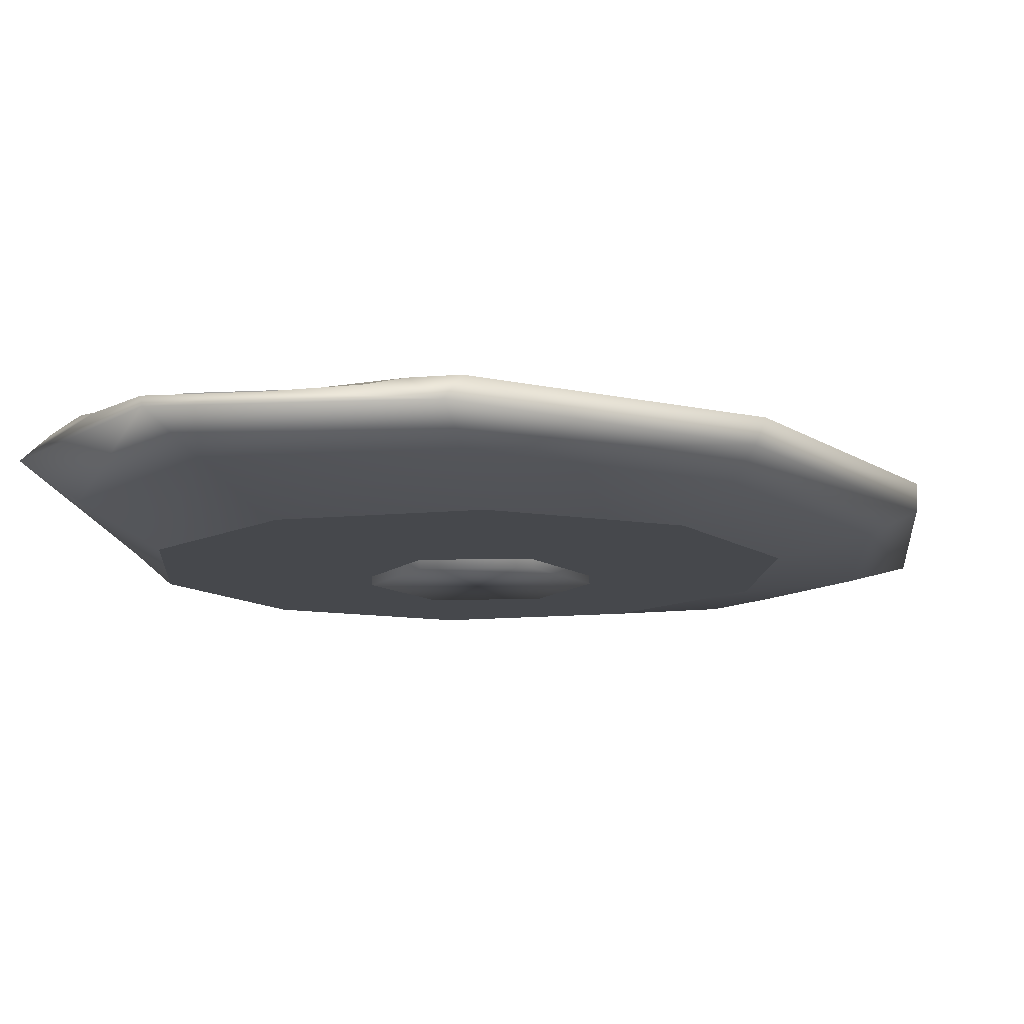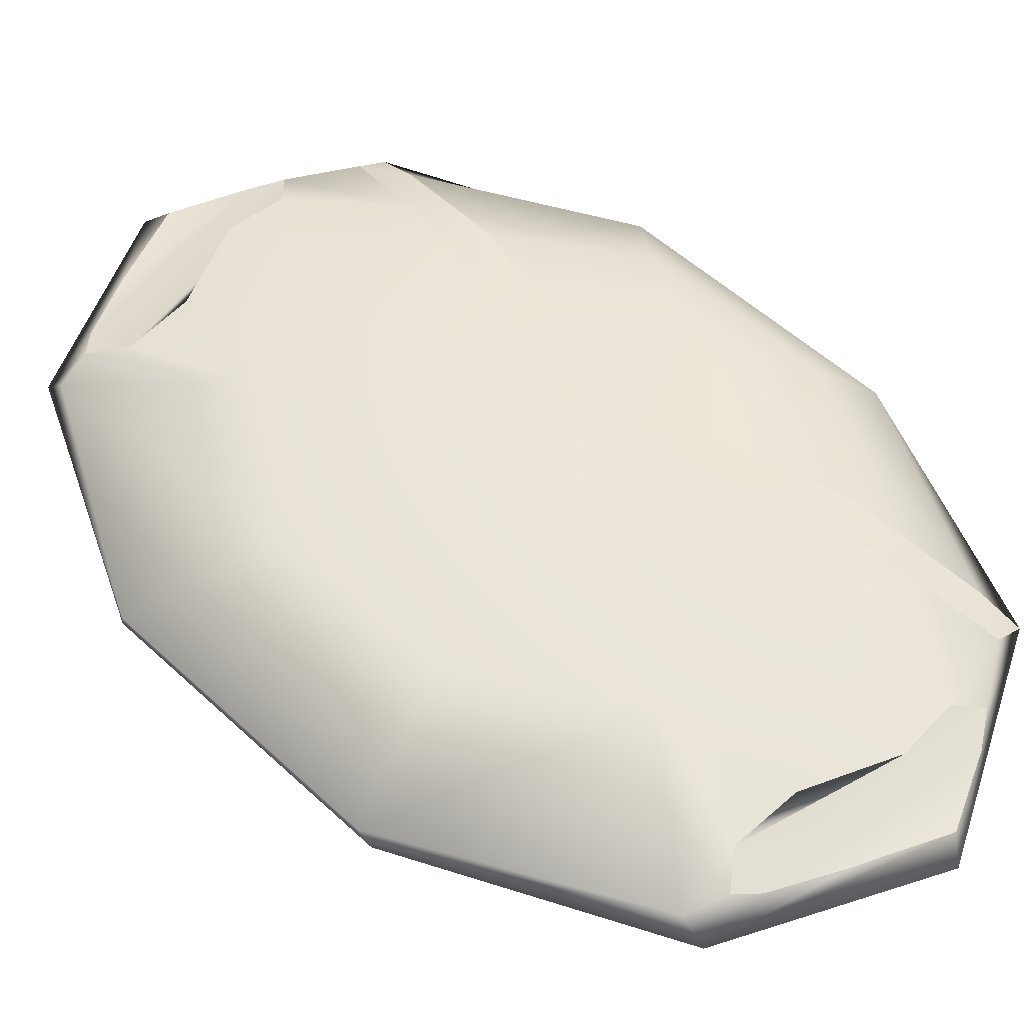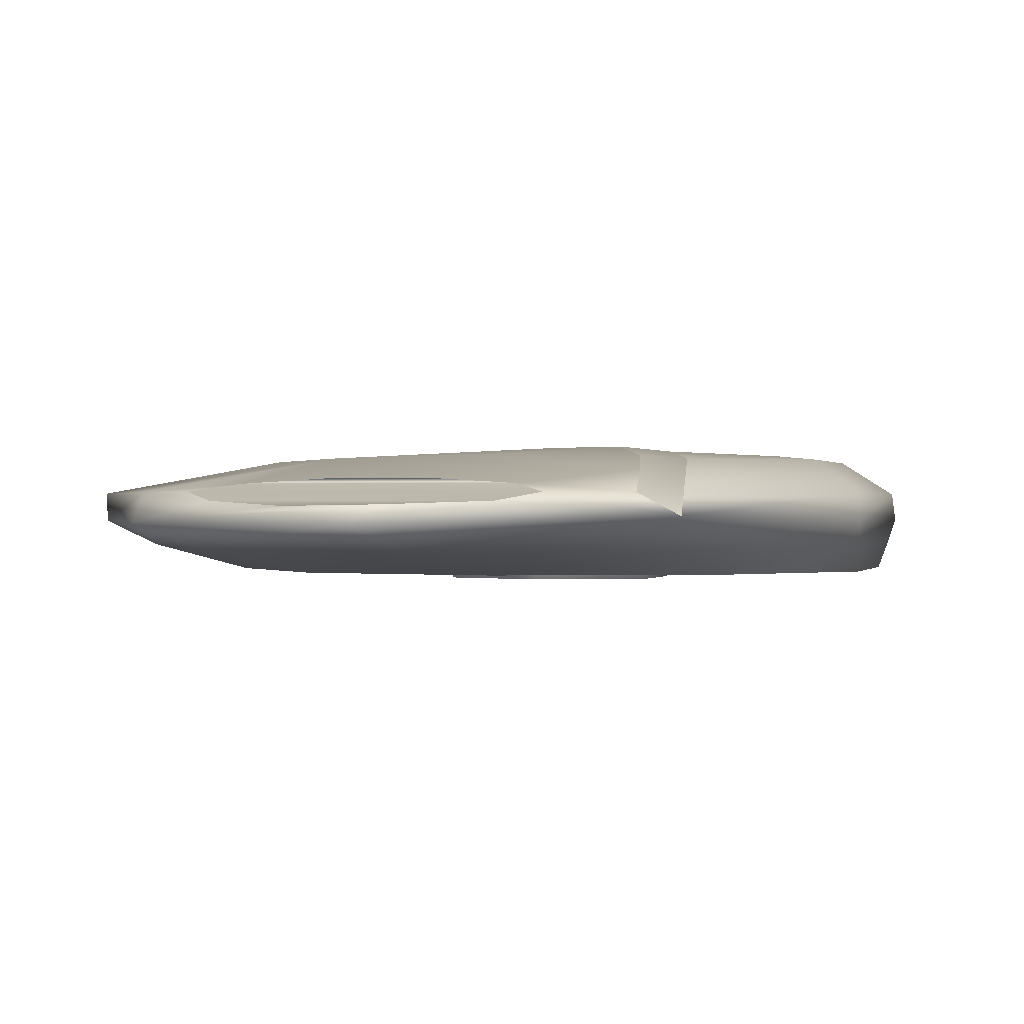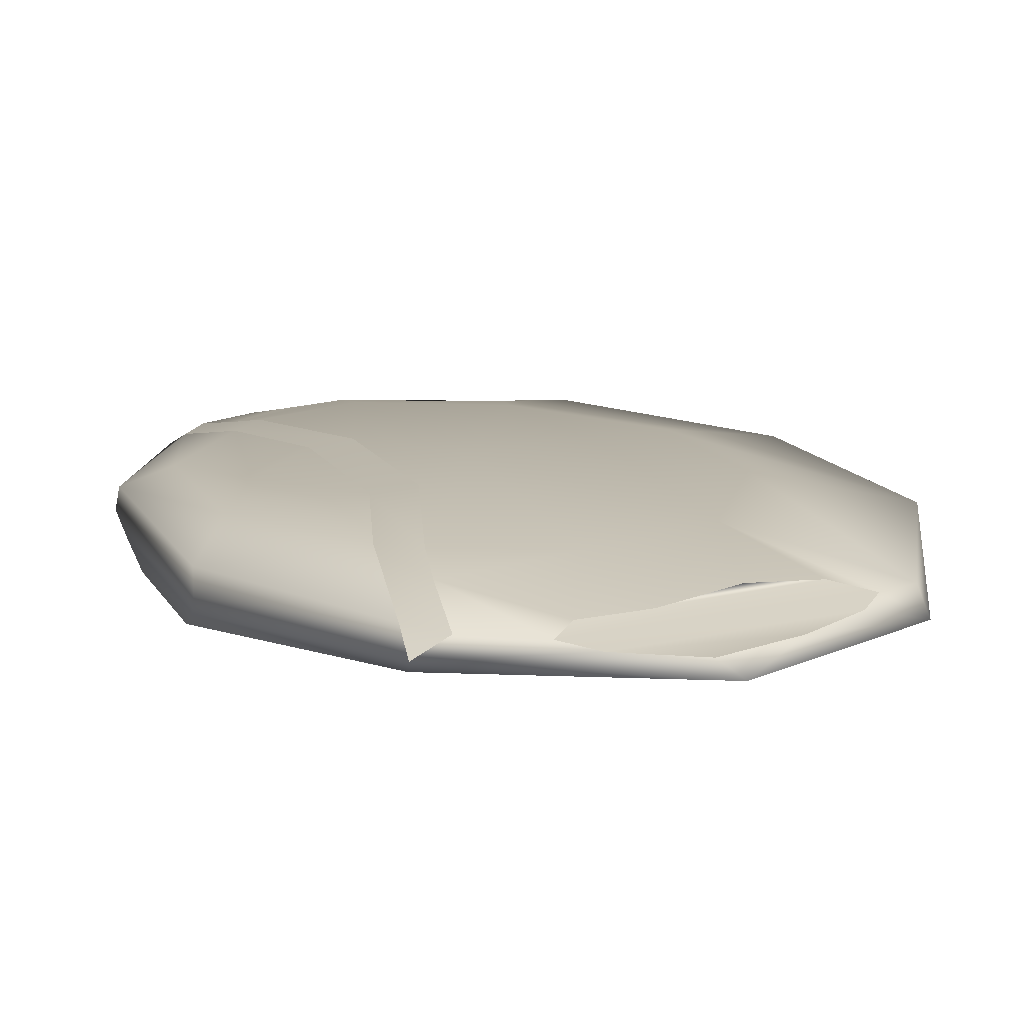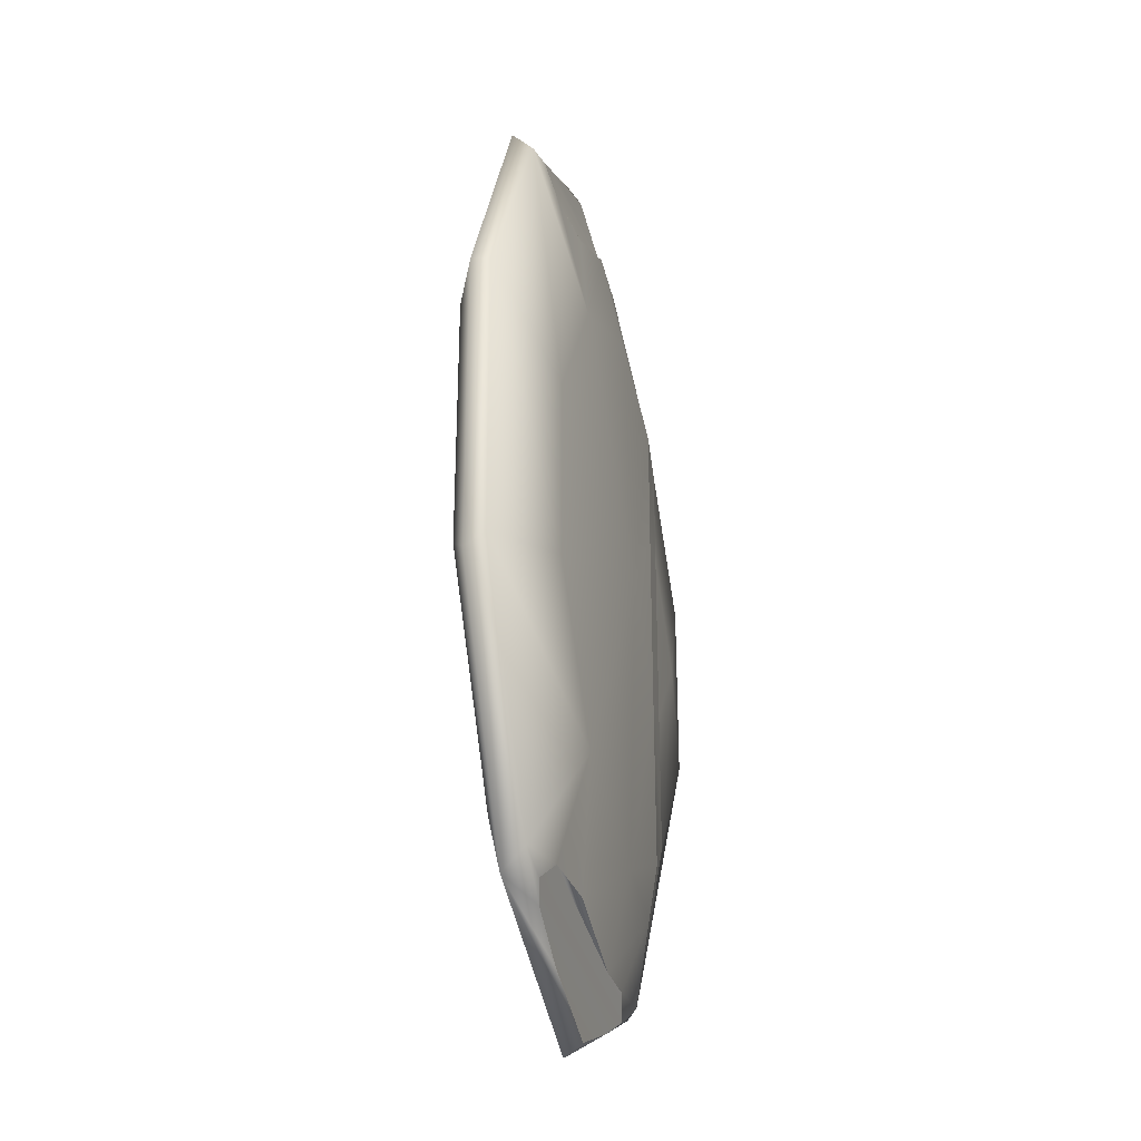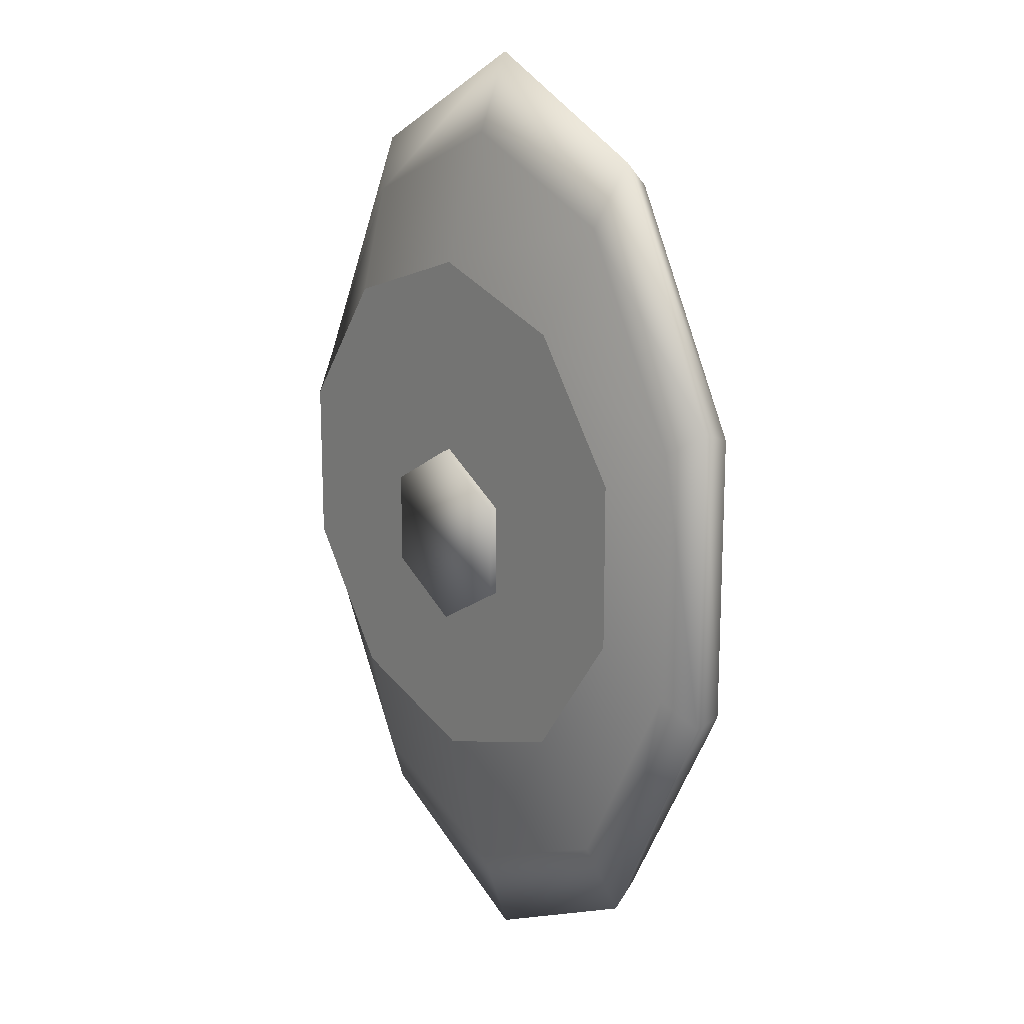
<metadata>
{"format":"obj","ext":"obj","renderer":"f3d","projection":"perspective","resolution":1024,"background":"white","views":[{"elev":-11.3,"azim":-148.2,"up":"+Z"},{"elev":52.8,"azim":-45.1,"up":"+Z"},{"elev":0.1,"azim":13.4,"up":"+Z"},{"elev":13.7,"azim":160.4,"up":"+Z"},{"elev":-30.7,"azim":-74.4,"up":"+Y"},{"elev":16.7,"azim":-127.9,"up":"+Y"}]}
</metadata>
<code>
g Cylinder.010
v -0.003799 -0.007559 0.001255
v 6.702e-05 9.443e-05 0.001665
v 0.0005013 -0.009365 0.001295
v -0.006785 -0.002829 0.001254
v 6.702e-05 9.443e-05 0.001665
v -0.01105 -0.004412 0.0004159
v -0.007142 -0.0117 0.0004159
v -0.004917 -0.01136 0.0006
v -0.005907 -0.01213 0.0004114
v -0.01089 -0.004696 -0.0002927
v -0.007137 -0.01245 -0.0002927
v -0.01105 0.0046 0.0004159
v -0.01089 0.004885 -0.0002927
v -0.007137 0.01264 -0.0002927
v -0.006785 0.003017 0.001254
v 6.702e-05 9.443e-05 0.001665
v -0.007142 0.01189 0.0004159
v -0.003799 0.007747 0.001255
v 6.702e-05 9.443e-05 0.001665
v -0.00592 0.01233 0.0004137
v -0.004937 0.01149 0.0006029
v -0.002777 0.01157 0.0007268
v -0.005234 0.01295 0.0002162
v -0.003226 0.01398 0.000102
v -0.009855 0.004091 -0.0009159
v -0.006322 0.01056 -0.0009159
v -0.0006058 0.01303 -0.0009159
v -0.001058 0.0156 -0.0002927
v 0.0003555 0.008702 -0.001569
v -0.004686 0.007058 -0.001569
v -0.007802 0.002754 -0.001569
v -0.009855 -0.003903 -0.0009159
v -0.007802 -0.002566 -0.001569
v -0.006322 -0.01037 -0.0009159
v -0.001058 -0.01541 -0.0002927
v -0.004686 -0.006869 -0.001569
v -0.0006058 -0.01284 -0.0009159
v 0.005605 -0.01205 -0.000139
v 0.0003555 -0.008513 -0.001569
v 0.00511 -0.01037 -0.0009159
v 0.005397 -0.006869 -0.001569
v 0.004183 0.009613 0.0009437
v 0.003864 0.007983 0.001297
v 0.0005013 0.009554 0.001295
v 6.702e-05 9.443e-05 0.001665
v -0.003799 0.007747 0.001255
v 0.002459 -0.002882 0.00162
v 6.702e-05 9.443e-05 0.001665
v 0.002459 0.00307 0.00162
v 0.005397 0.007058 -0.001569
v -0.0006058 0.01303 -0.0009159
v 0.0003555 0.008702 -0.001569
v 0.00511 0.01056 -0.0009159
v -0.001058 0.0156 -0.0002927
v 0.005605 0.01224 -0.000139
v 0.0005013 -0.009365 0.001295
v 6.702e-05 9.443e-05 0.001665
v 0.002459 -0.002882 0.00162
v 0.003864 -0.007794 0.001297
v 0.004183 -0.009424 0.0009437
v 0.003864 0.007983 0.001297
v 0.002459 0.00307 0.00162
v 6.702e-05 9.443e-05 0.001665
v 0.0005013 0.009554 0.001295
v -0.001058 0.0156 -0.0002927
v -0.003226 0.01398 0.000102
v -0.007137 0.01264 -0.0002927
v -0.0005409 0.01503 0.0001321
v 0.005605 0.01224 -0.000139
v 0.001671 0.01406 0.0002109
v 0.004593 0.01225 0.0003989
v 0.002636 0.01342 0.0004035
v 0.004183 0.009613 0.0009437
v 0.00191 0.01274 0.0006004
v 0.0005013 0.009554 0.001295
v -2.763e-05 0.01284 0.000719
v -0.003799 0.007747 0.001255
v -0.002777 0.01157 0.0007268
v -0.007142 -0.0117 0.0004159
v -0.005907 -0.01213 0.0004114
v -0.005204 -0.01263 0.0002061
v -0.007137 -0.01245 -0.0002927
v -0.003168 -0.0136 8.874e-05
v -0.003168 -0.0136 8.874e-05
v -0.0005187 -0.01483 0.0001221
v -0.001058 -0.01541 -0.0002927
v 0.001765 -0.01379 0.0002019
v 0.005605 -0.01205 -0.000139
v 0.00272 -0.01316 0.0004002
v 0.004593 -0.01206 0.0003989
v 0.001989 -0.0125 0.0005952
v 0.004183 -0.009424 0.0009437
v -3.097e-06 -0.01266 0.000718
v 0.0005013 -0.009365 0.001295
v -0.002756 -0.01147 0.0007252
v -0.003799 -0.007559 0.001255
v -0.004917 -0.01136 0.0006
v 0.005605 -0.01205 -0.000139
v 0.008779 -0.004696 -0.0002927
v 0.008643 -0.003903 -0.0009159
v 0.008513 -0.002566 -0.001569
v 0.008643 0.004091 -0.0009159
v 0.008513 0.002754 -0.001569
v 0.005605 0.01224 -0.000139
v 0.008779 0.004885 -0.0002927
v 0.005433 0.01093 0.0003934
v 0.008713 0.0046 0.0004159
v 0.008713 -0.004412 0.0004159
v 0.005605 -0.01205 -0.000139
v 0.005433 -0.01074 0.0003934
v 0.00751 0.003017 0.001262
v 0.004848 0.007006 0.001233
v 0.005433 0.01093 0.0003934
v 0.003743 0.002985 0.001488
v 0.006076 9.443e-05 0.001413
v 0.003743 -0.002796 0.001488
v 0.00751 -0.002829 0.001262
v 0.006076 9.443e-05 0.001413
v 0.005433 -0.01074 0.0003934
v 0.004848 -0.006817 0.001233
v 0.006076 9.443e-05 0.001413
v 0.003743 -0.002796 0.001488
v 0.004593 -0.01206 0.0003989
v 0.005433 -0.01074 0.0003934
v 0.005605 -0.01205 -0.000139
v 0.004593 -0.01206 0.0003989
v 0.004183 -0.009424 0.0009437
v 0.004848 -0.006817 0.001233
v 0.004848 -0.006817 0.001233
v 0.004183 -0.009424 0.0009437
v 0.003864 -0.007794 0.001297
v 0.005605 0.01224 -0.000139
v 0.005433 0.01093 0.0003934
v 0.004593 0.01225 0.0003989
v 0.002459 -0.002882 0.00162
v 0.003743 -0.002796 0.001488
v 0.004848 -0.006817 0.001233
v 0.003864 -0.007794 0.001297
v 0.003743 0.002985 0.001488
v 0.003743 -0.002796 0.001488
v 0.002459 -0.002882 0.00162
v 0.002459 0.00307 0.00162
v 0.003864 0.007983 0.001297
v 0.004848 0.007006 0.001233
v 0.004183 0.009613 0.0009437
v 0.004593 0.01225 0.0003989
v 0.005433 0.01093 0.0003934
v 0.004848 0.007006 0.001233
v 0.004183 0.009613 0.0009437
v -0.005204 -0.01263 0.0002061
v -0.0005187 -0.01483 0.0001221
v -0.003168 -0.0136 8.874e-05
v 0.001765 -0.01379 0.0002019
v 0.00272 -0.01316 0.0004002
v -0.005907 -0.01213 0.0004114
v 0.001989 -0.0125 0.0005952
v -0.004917 -0.01136 0.0006
v -3.097e-06 -0.01266 0.000718
v -0.002756 -0.01147 0.0007252
v -0.002777 0.01157 0.0007268
v 0.00191 0.01274 0.0006004
v -2.763e-05 0.01284 0.000719
v -0.004937 0.01149 0.0006029
v 0.002636 0.01342 0.0004035
v -0.00592 0.01233 0.0004137
v -0.005234 0.01295 0.0002162
v 0.001671 0.01406 0.0002109
v -0.003226 0.01398 0.000102
v -0.0005409 0.01503 0.0001321
v 0.0003555 -0.008513 -0.001569
v 0.005397 -0.006869 -0.001569
v -0.004686 -0.006869 -0.001569
v -0.007802 -0.002566 -0.001569
v 0.008513 -0.002566 -0.001569
v -0.007802 0.002754 -0.001569
v 0.008513 0.002754 -0.001569
v -0.004686 0.007058 -0.001569
v 0.005397 0.007058 -0.001569
v 0.0003555 0.008702 -0.001569
v 0.0004204 0.002213 -0.001804
v 0.003019 0.001004 -6.485e-05
v 0.0004204 0.00249 -4.85e-05
v 0.003019 0.0007143 -0.001799
v 0.003019 -0.001968 -9.756e-05
v 0.003019 -0.002284 -0.001791
v 0.0004204 -0.003454 -0.0001139
v 0.0004204 -0.003783 -0.001787
v -0.002178 -0.001968 -9.756e-05
v -0.002178 -0.002284 -0.001791
v -0.002178 0.001004 -6.485e-05
v -0.002178 0.0007143 -0.001799
v 0.0004204 0.00249 -4.85e-05
v 0.0004204 0.002213 -0.001804
v 0.0004204 0.00249 -4.85e-05
v 0.003019 0.001004 -6.485e-05
v 0.003019 -0.001968 -9.756e-05
v 0.0004204 -0.003454 -0.0001139
v -0.002178 0.001004 -6.485e-05
v -0.002178 -0.001968 -9.756e-05
v 0.0004204 -0.003783 -0.001787
v 0.003019 -0.002284 -0.001791
v 0.003019 0.0007143 -0.001799
v 0.0004204 0.002213 -0.001804
v -0.002178 -0.002284 -0.001791
v -0.002178 0.0007143 -0.001799
g Cylinder.010_0
f 3 2 1
f 1 5 4
f 1 4 6
f 7 1 6
f 8 1 7
f 9 8 7
f 7 6 10
f 11 7 10
f 6 4 12
f 10 6 13
f 6 12 13
f 13 12 14
f 4 15 12
f 4 16 15
f 12 15 17
f 12 17 14
f 15 18 17
f 15 19 18
f 20 17 18
f 17 20 14
f 21 20 18
f 21 18 22
f 20 23 14
f 24 14 23
f 10 13 25
f 13 14 26
f 25 13 26
f 26 14 27
f 14 28 27
f 26 27 29
f 30 26 29
f 25 26 30
f 31 25 30
f 32 10 25
f 32 25 31
f 11 10 32
f 33 32 31
f 34 11 32
f 34 32 33
f 35 11 34
f 36 34 33
f 37 35 34
f 37 34 36
f 38 35 37
f 39 37 36
f 40 38 37
f 40 37 39
f 41 40 39
f 44 43 42
f 46 45 44
f 49 48 47
f 52 51 50
f 51 53 50
f 51 54 53
f 54 55 53
f 58 57 56
f 59 58 56
f 59 56 60
f 63 62 61
f 64 63 61
f 67 66 65
f 66 68 65
f 65 68 69
f 68 70 69
f 69 70 71
f 70 72 71
f 73 71 72
f 74 73 72
f 73 74 75
f 74 76 75
f 77 75 76
f 78 77 76
f 81 80 79
f 82 81 79
f 81 82 83
f 85 84 82
f 86 85 82
f 85 86 87
f 86 88 87
f 87 88 89
f 88 90 89
f 89 90 91
f 90 92 91
f 93 91 92
f 94 93 92
f 93 94 95
f 94 96 95
f 95 96 97
g Cylinder.010_1
f 99 98 40
f 100 99 40
f 100 40 41
f 101 100 41
f 102 100 101
f 103 102 101
f 53 102 103
f 50 53 103
f 53 104 102
f 102 105 100
f 104 105 102
f 105 99 100
f 104 106 105
f 106 107 105
f 105 107 99
f 107 108 99
f 99 108 109
f 108 110 109
f 107 111 108
f 112 111 107
f 113 112 107
f 112 114 111
f 114 115 111
f 116 115 114
f 111 117 108
f 111 118 117
f 108 117 119
f 117 120 119
f 117 121 120
f 121 122 120
g Cylinder.010_2
f 125 124 123
f 127 126 124
f 128 127 124
f 131 130 129
f 134 133 132
f 137 136 135
f 138 137 135
f 141 140 139
f 142 141 139
f 143 142 139
f 144 143 139
f 144 145 143
f 148 147 146
f 149 148 146
g Cylinder.010_3
f 152 151 150
f 151 153 150
f 150 153 154
f 155 150 154
f 154 156 155
f 156 157 155
f 156 158 157
f 158 159 157
f 162 161 160
f 161 163 160
f 163 161 164
f 165 163 164
f 165 164 166
f 164 167 166
f 166 167 168
f 167 169 168
f 172 171 170
f 172 173 171
f 173 174 171
f 173 175 174
f 175 176 174
f 175 177 176
f 177 178 176
f 178 177 179
g Cylinder.010_4
f 182 181 180
f 181 183 180
f 181 184 183
f 184 185 183
f 184 186 185
f 186 187 185
f 186 188 187
f 188 189 187
f 188 190 189
f 190 191 189
f 190 192 191
f 192 193 191
f 196 195 194
f 194 197 196
f 194 198 197
f 198 199 197
f 202 201 200
f 200 203 202
f 200 204 203
f 204 205 203

</code>
